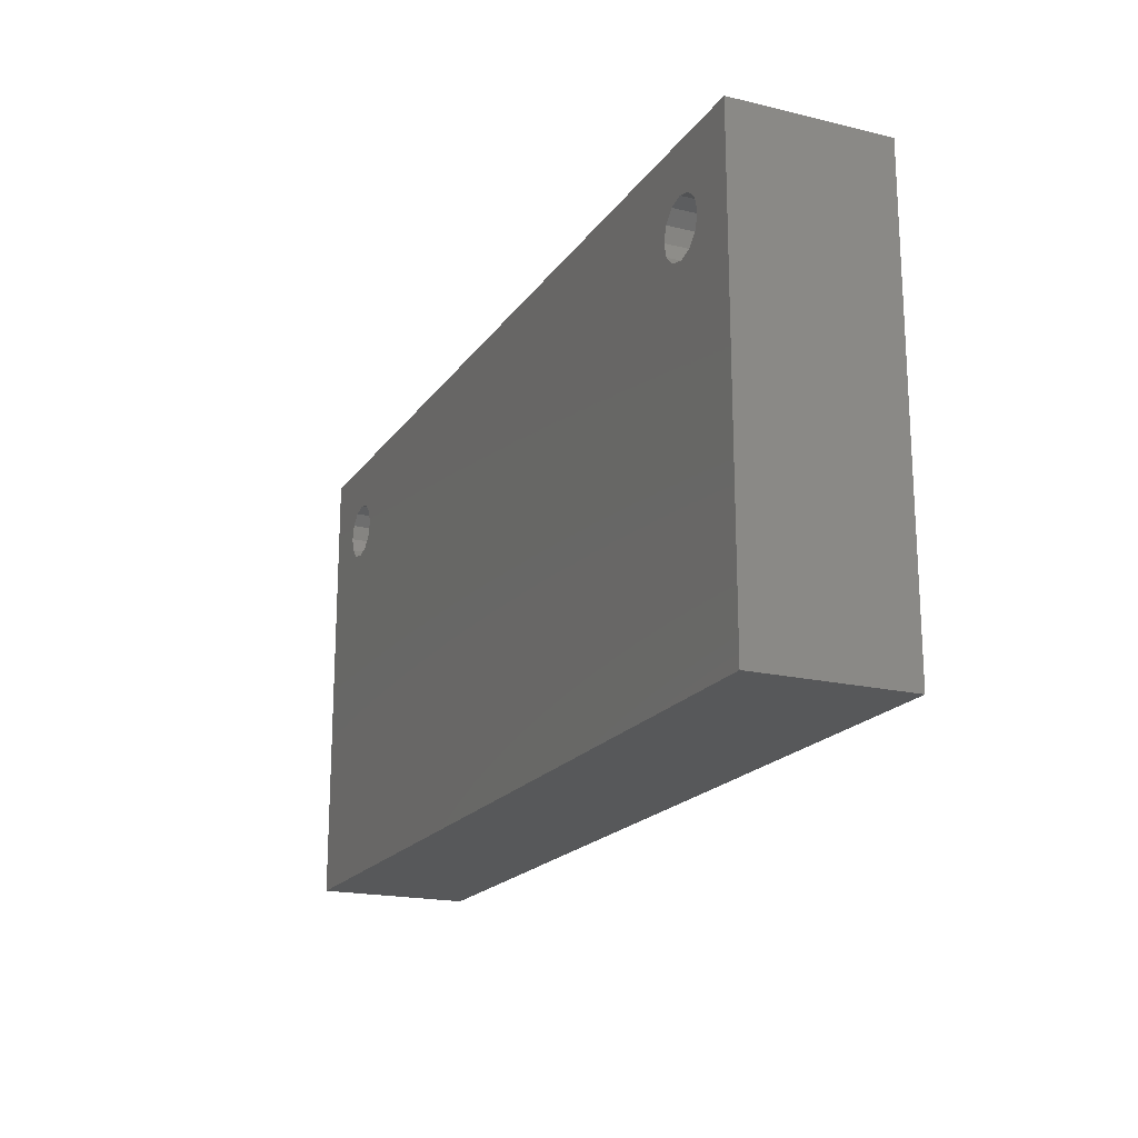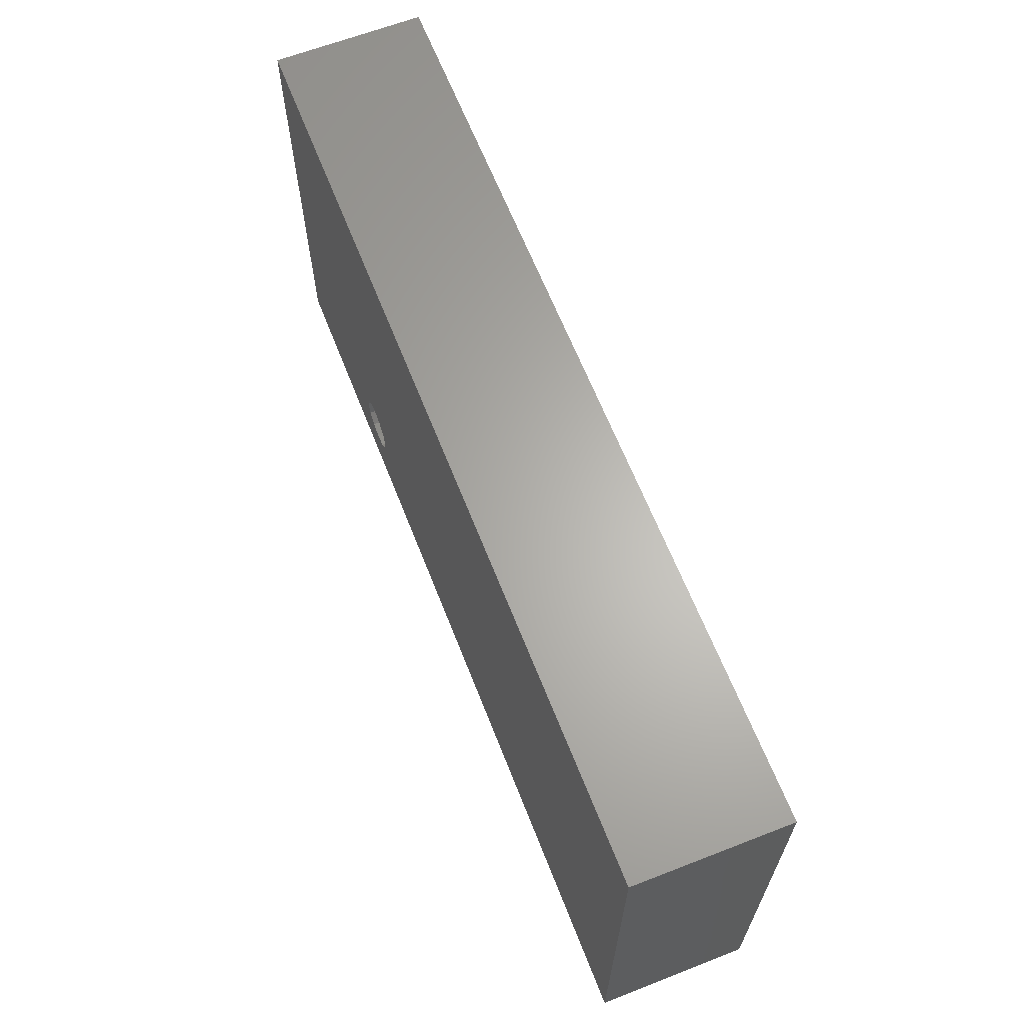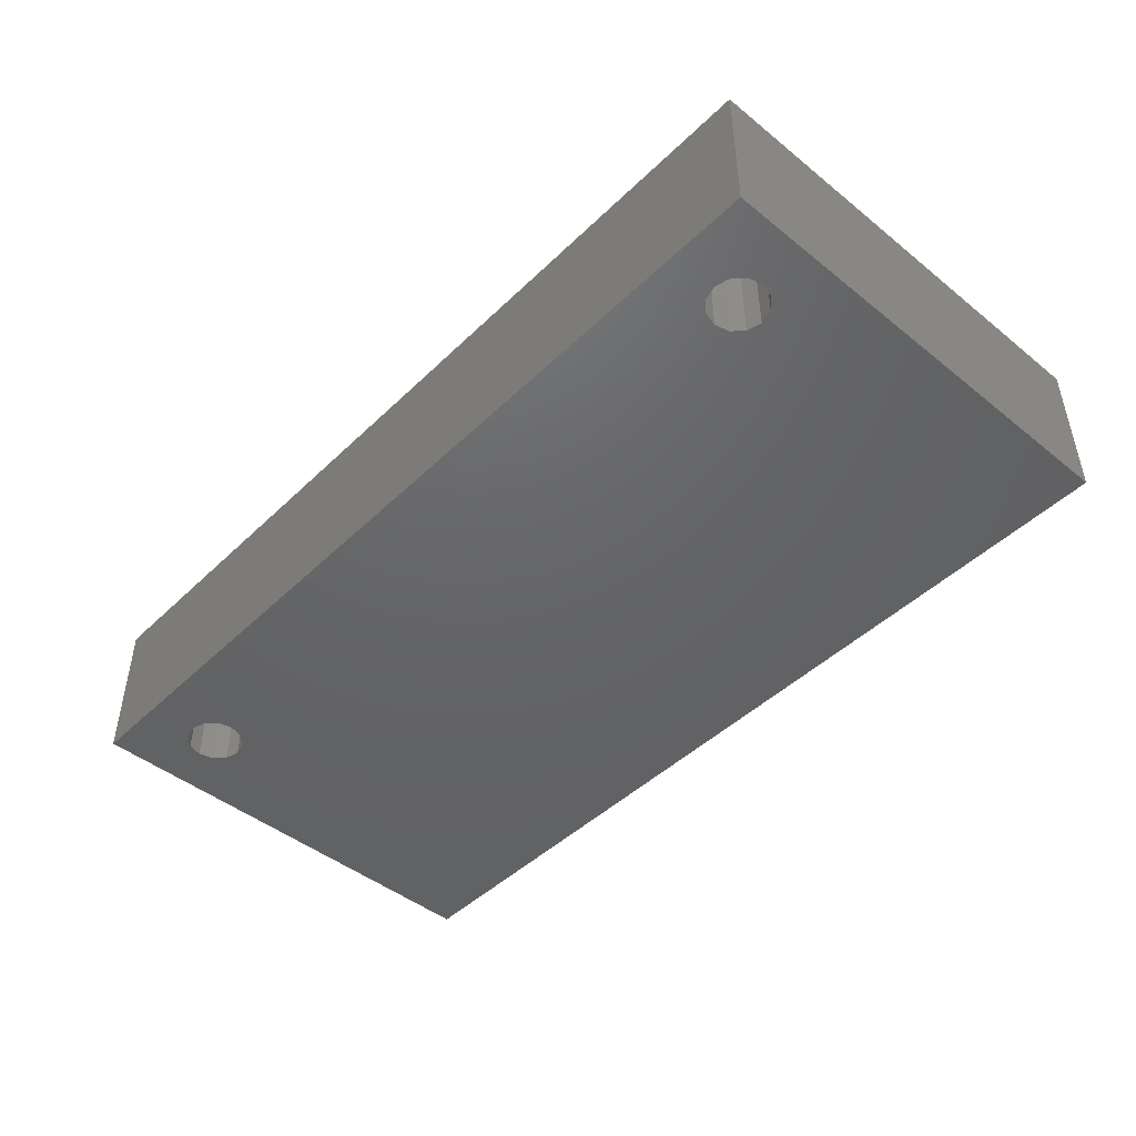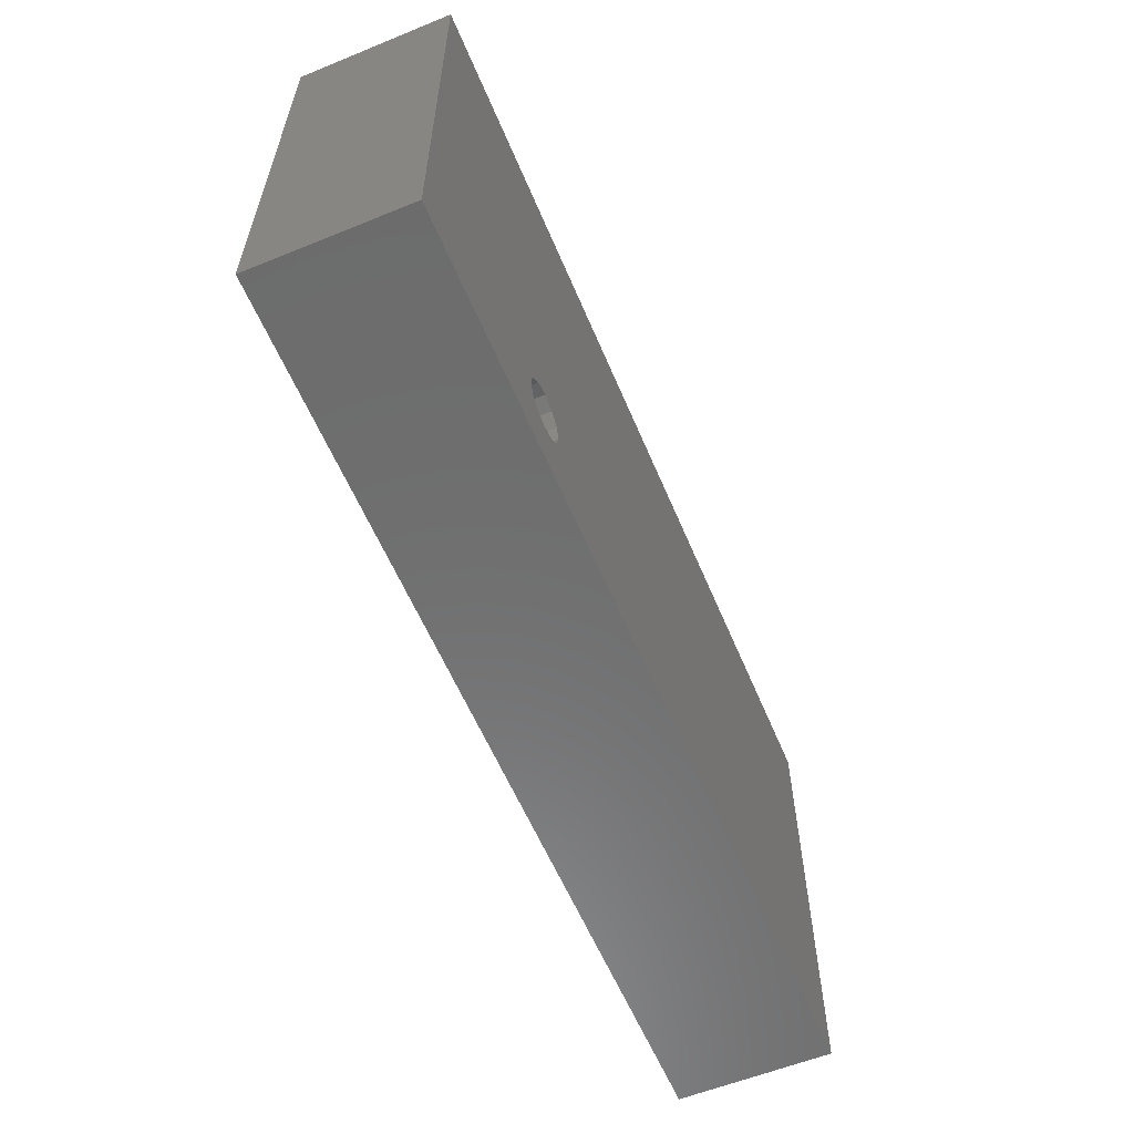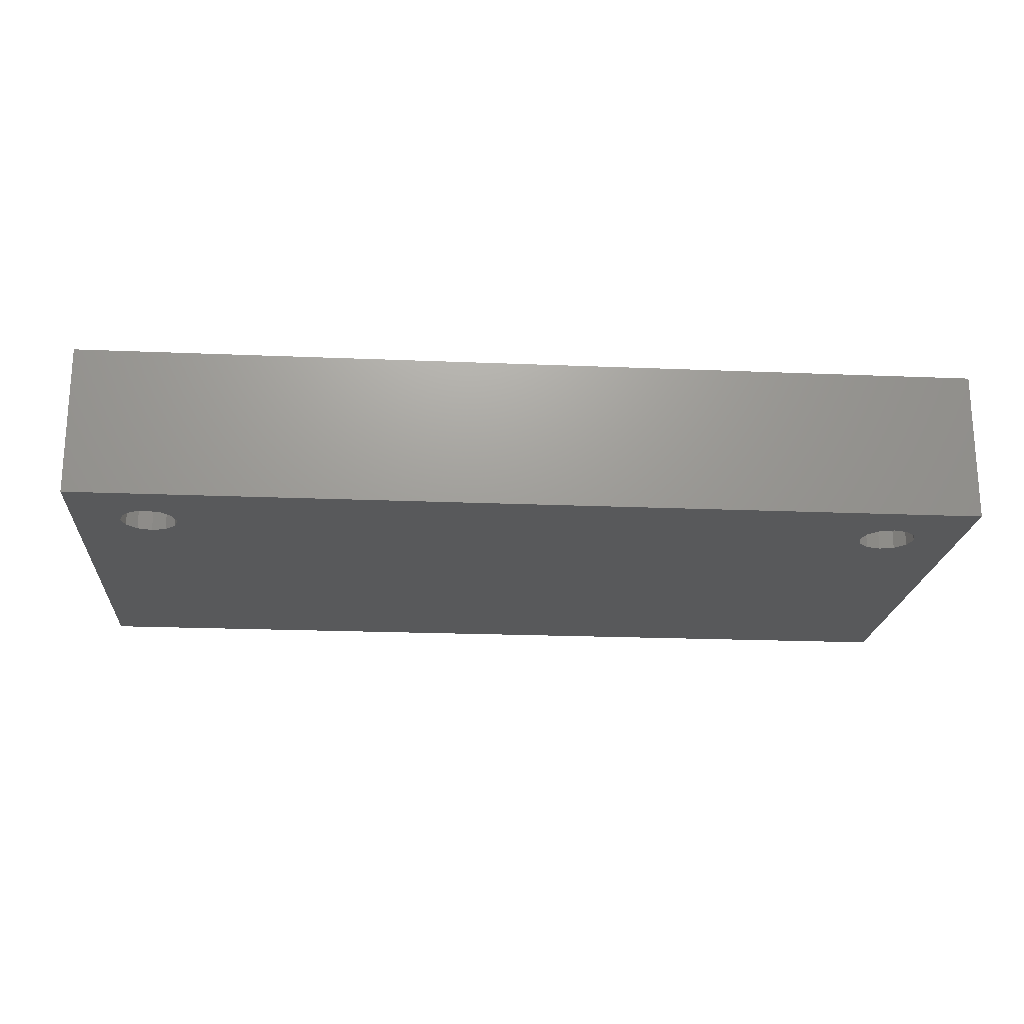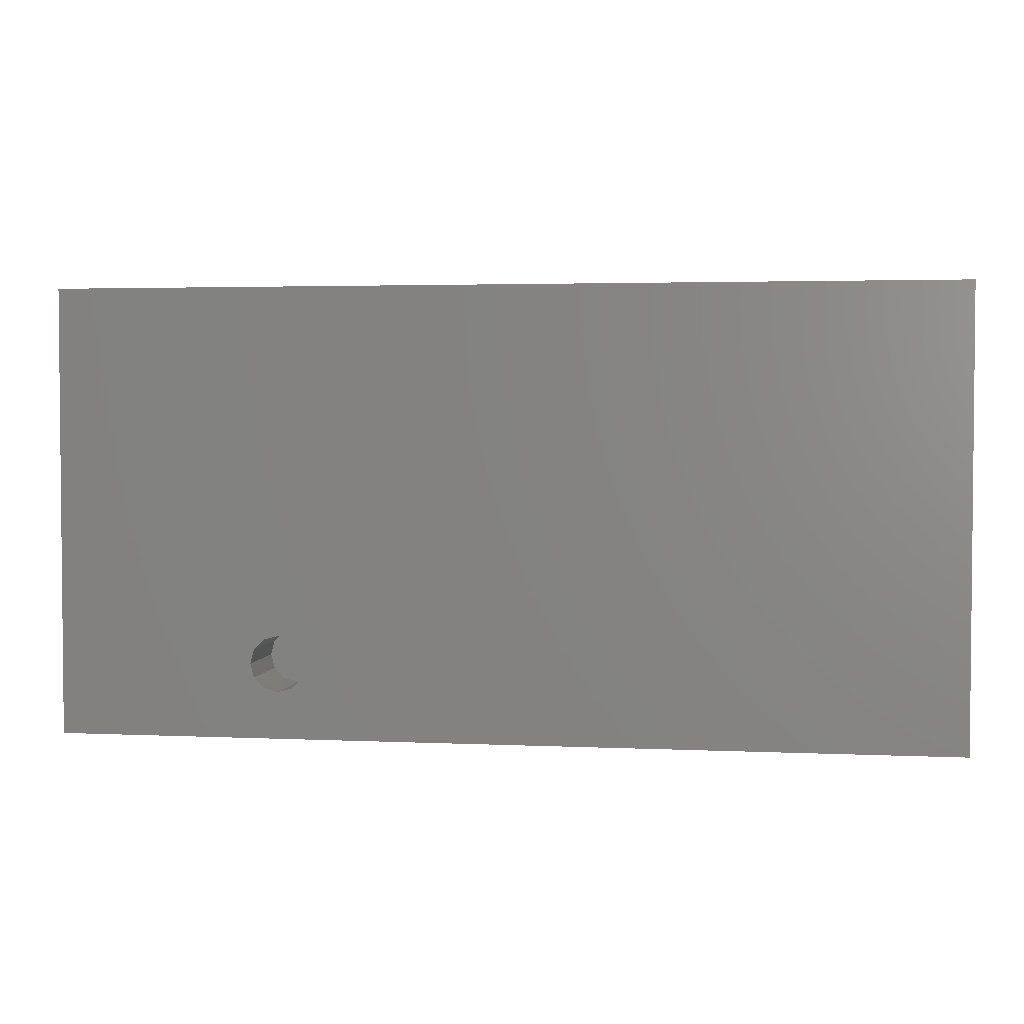
<metadata>
{"format":"stl","ext":"stl","renderer":"f3d","projection":"perspective","resolution":1024,"background":"white","views":[{"elev":-19.0,"azim":-114.3,"up":"+Y"},{"elev":64.2,"azim":68.6,"up":"+Y"},{"elev":-46.1,"azim":-132.5,"up":"+Z"},{"elev":-58.9,"azim":-67.3,"up":"+Y"},{"elev":-20.3,"azim":175.6,"up":"+Z"},{"elev":3.0,"azim":9.0,"up":"+Y"}]}
</metadata>
<code>
# stl→obj: 83 verts, 162 faces
v 76.2 38.1 25.4
v 76.2 -38.1 25.4
v 76.2 38.1 0
v 76.2 -38.1 0
v -76.2 38.1 25.4
v -76.2 38.1 0
v -76.2 -38.1 25.4
v -76.2 -38.1 0
v -33.98 -23.02 25.4
v -33.34 -25.4 25.4
v -33.98 -27.78 25.4
v -35.72 -29.52 25.4
v -38.1 -30.16 25.4
v -40.48 -29.52 25.4
v -42.22 -27.78 25.4
v -42.86 -25.4 25.4
v -42.22 -23.02 25.4
v -40.48 -21.28 25.4
v -38.1 -20.64 25.4
v -35.72 -21.28 25.4
v -67.62 27.78 0
v -68.26 25.4 0
v -59.38 27.78 0
v -61.12 29.52 0
v -63.5 30.16 0
v -65.88 29.52 0
v -67.62 23.02 0
v -65.88 21.28 0
v -63.5 20.64 0
v 65.88 21.28 0
v 67.62 23.02 0
v 68.26 25.4 0
v 67.62 27.78 0
v 65.88 29.52 0
v -61.12 21.28 0
v 58.74 25.4 0
v 59.38 23.02 0
v 61.12 21.28 0
v 63.5 20.64 0
v 63.5 30.16 0
v 61.12 29.52 0
v 59.38 27.78 0
v -58.74 25.4 0
v -59.38 23.02 0
v -33.34 -25.4 12.7
v -33.98 -23.02 12.7
v -35.72 -21.28 12.7
v -38.1 -20.64 12.7
v -40.48 -21.28 12.7
v -42.22 -23.02 12.7
v -42.86 -25.4 12.7
v -42.22 -27.78 12.7
v -40.48 -29.52 12.7
v -38.1 -30.16 12.7
v -35.72 -29.52 12.7
v -33.98 -27.78 12.7
v -38.1 -25.4 12.7
v 58.74 25.4 12.7
v 59.38 27.78 12.7
v 61.12 29.52 12.7
v 63.5 30.16 12.7
v 65.88 29.52 12.7
v 67.62 27.78 12.7
v 68.26 25.4 12.7
v 67.62 23.02 12.7
v 65.88 21.28 12.7
v 63.5 20.64 12.7
v 61.12 21.28 12.7
v 59.38 23.02 12.7
v 63.5 25.4 12.7
v -68.26 25.4 12.7
v -67.62 27.78 12.7
v -65.88 29.52 12.7
v -63.5 30.16 12.7
v -61.12 29.52 12.7
v -59.38 27.78 12.7
v -58.74 25.4 12.7
v -59.38 23.02 12.7
v -61.12 21.28 12.7
v -63.5 20.64 12.7
v -65.88 21.28 12.7
v -67.62 23.02 12.7
v -63.5 25.4 12.7
f 1 2 3
f 3 2 4
f 5 1 6
f 6 1 3
f 7 5 8
f 8 5 6
f 2 7 4
f 4 7 8
f 1 9 2
f 2 9 10
f 2 10 11
f 11 12 2
f 2 12 13
f 2 13 7
f 7 13 14
f 14 15 7
f 7 15 16
f 7 16 5
f 5 16 17
f 17 18 5
f 5 18 19
f 5 19 1
f 1 19 20
f 1 20 9
f 21 22 6
f 6 22 8
f 23 24 3
f 3 24 25
f 3 25 6
f 6 25 26
f 6 26 21
f 22 27 8
f 8 27 28
f 8 28 29
f 30 31 4
f 4 31 32
f 4 32 3
f 3 32 33
f 3 33 34
f 35 36 29
f 29 36 37
f 29 37 8
f 8 37 38
f 8 38 4
f 4 38 39
f 4 39 30
f 34 40 3
f 3 40 41
f 3 41 23
f 23 41 42
f 23 42 43
f 43 42 36
f 43 36 44
f 44 36 35
f 45 10 46
f 46 10 9
f 46 9 47
f 47 9 20
f 47 20 48
f 48 20 19
f 48 19 49
f 49 19 18
f 49 18 50
f 50 18 17
f 50 17 51
f 51 17 16
f 51 16 52
f 52 16 15
f 52 15 53
f 53 15 14
f 53 14 54
f 54 14 13
f 54 13 55
f 55 13 12
f 55 12 56
f 56 12 11
f 56 11 45
f 45 11 10
f 55 56 57
f 57 56 45
f 57 45 46
f 52 53 57
f 57 53 54
f 57 54 55
f 49 50 57
f 57 50 51
f 57 51 52
f 46 47 57
f 57 47 48
f 57 48 49
f 58 36 59
f 59 36 42
f 59 42 60
f 60 42 41
f 60 41 61
f 61 41 40
f 61 40 62
f 62 40 34
f 62 34 63
f 63 34 33
f 63 33 64
f 64 33 32
f 64 32 65
f 65 32 31
f 65 31 66
f 66 31 30
f 66 30 67
f 67 30 39
f 67 39 68
f 68 39 38
f 68 38 69
f 69 38 37
f 69 37 58
f 58 37 36
f 68 69 70
f 70 69 58
f 70 58 59
f 65 66 70
f 70 66 67
f 70 67 68
f 62 63 70
f 70 63 64
f 70 64 65
f 59 60 70
f 70 60 61
f 70 61 62
f 71 22 72
f 72 22 21
f 72 21 73
f 73 21 26
f 73 26 74
f 74 26 25
f 74 25 75
f 75 25 24
f 75 24 76
f 76 24 23
f 76 23 77
f 77 23 43
f 77 43 78
f 78 43 44
f 78 44 79
f 79 44 35
f 79 35 80
f 80 35 29
f 80 29 81
f 81 29 28
f 81 28 82
f 82 28 27
f 82 27 71
f 71 27 22
f 81 82 83
f 83 82 71
f 83 71 72
f 78 79 83
f 83 79 80
f 83 80 81
f 75 76 83
f 83 76 77
f 83 77 78
f 72 73 83
f 83 73 74
f 83 74 75

</code>
